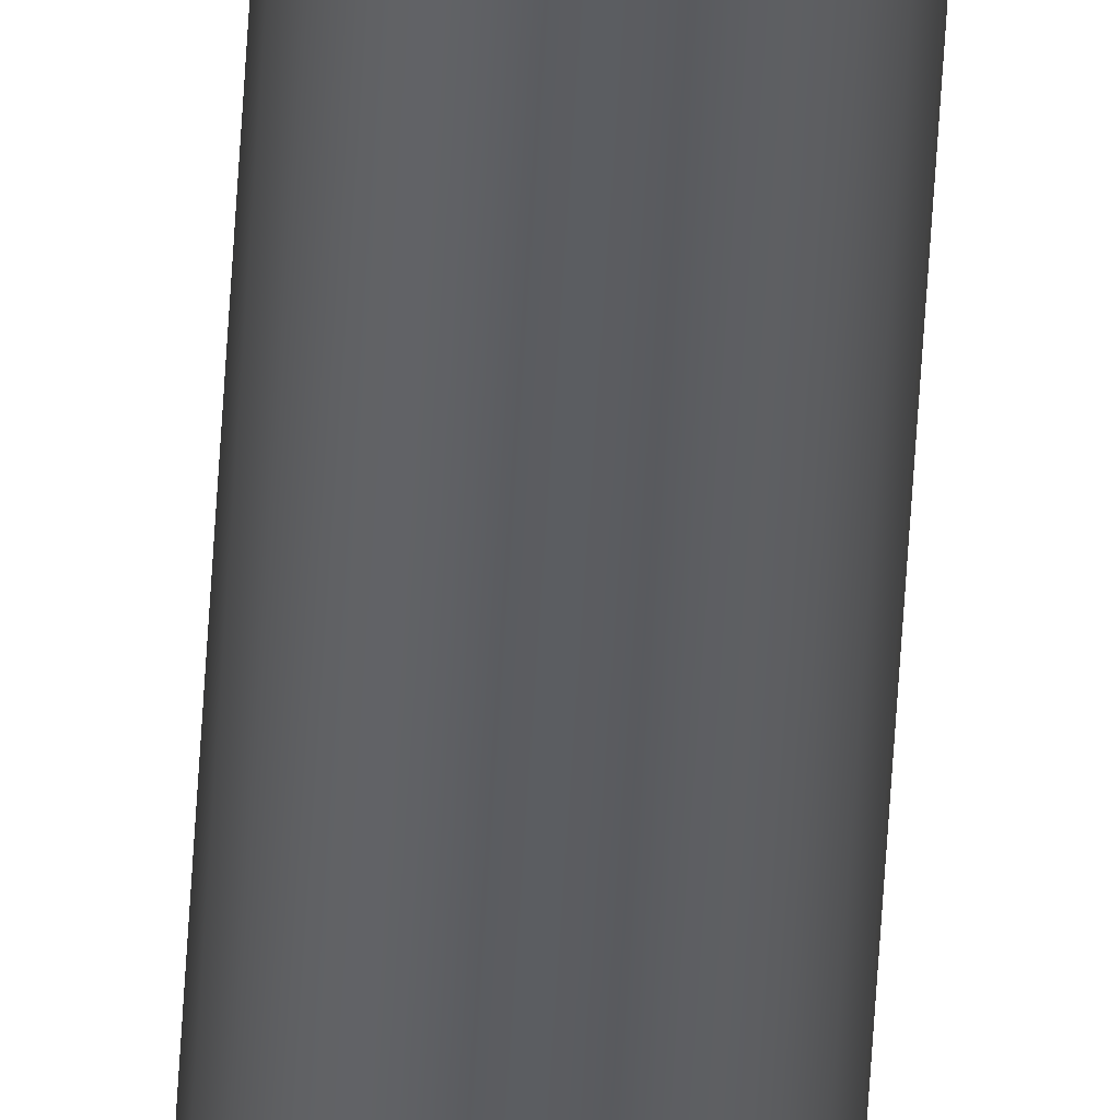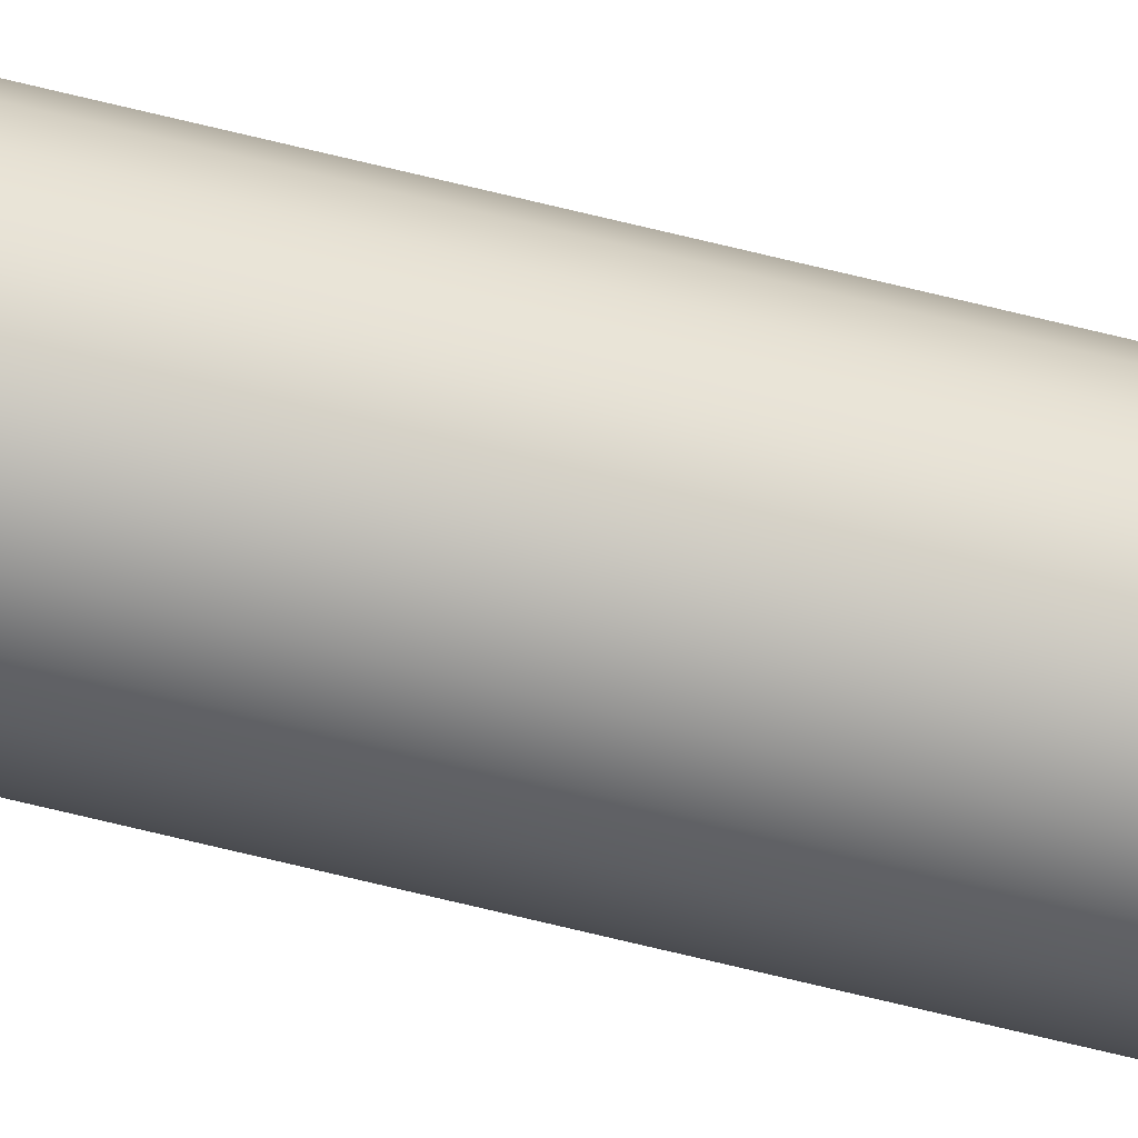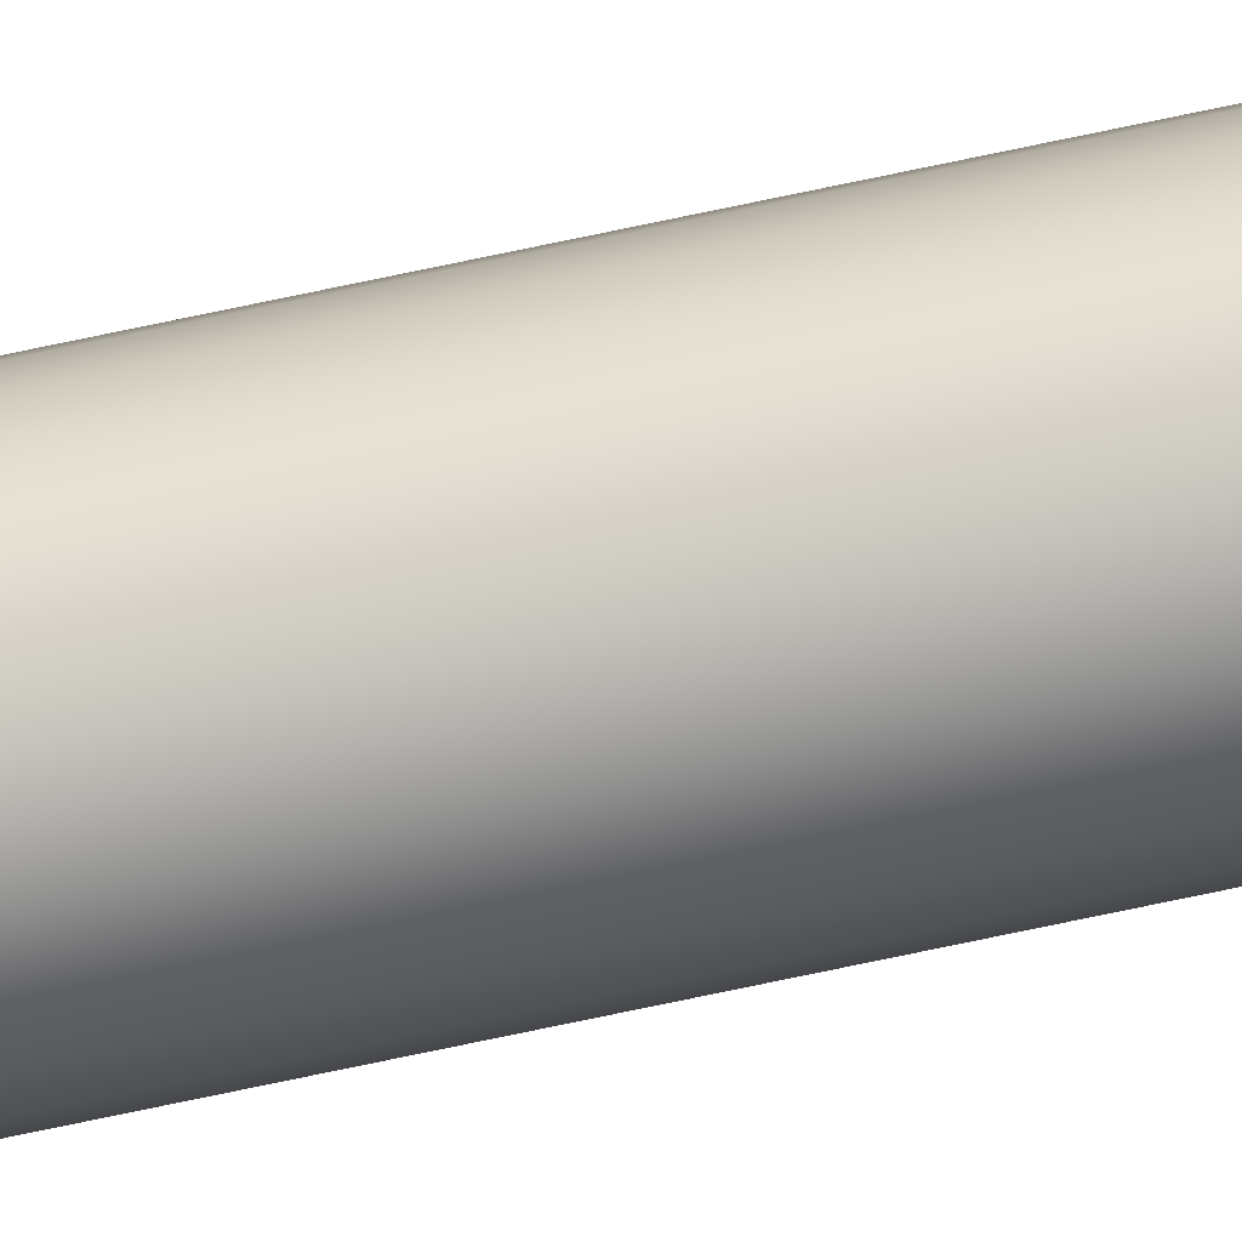
<metadata>
{"format":"obj","ext":"obj","renderer":"f3d","projection":"perspective","resolution":1024,"background":"white","views":[{"elev":-35.5,"azim":177.7,"up":"+Y"},{"elev":-52.1,"azim":-106.3,"up":"+Y"},{"elev":-79.0,"azim":101.7,"up":"+Y"}]}
</metadata>
<code>
o mesh24/mesh24-geometry#mesh24-geometry
v 0.03581 -0.2384 -0.2606
v 0.03581 -0.2393 -0.2606
v 0.03575 -0.2388 -0.2606
v 0.03599 -0.2379 -0.2606
v 0.03599 -0.2397 -0.2606
v 0.03628 -0.2375 -0.2606
v 0.03628 -0.2401 -0.2606
v 0.03666 -0.2373 -0.2606
v 0.03599 -0.2379 0.1844
v 0.03581 -0.2384 0.1844
v 0.03666 -0.2404 -0.2606
v 0.03581 -0.2393 0.1844
v 0.0371 -0.2371 -0.2606
v 0.03628 -0.2375 0.1844
v 0.03575 -0.2388 0.1844
v 0.0371 -0.2406 -0.2606
v 0.03599 -0.2397 0.1844
v 0.03628 -0.2401 0.1844
v 0.03666 -0.2373 0.1844
v 0.03757 -0.237 -0.2606
v 0.03757 -0.2406 -0.2606
v 0.0371 -0.2406 0.1844
v 0.03757 -0.2406 0.1844
v 0.03666 -0.2404 0.1844
v 0.03804 -0.2371 -0.2606
v 0.0371 -0.2371 0.1844
v 0.03757 -0.237 0.1844
v 0.03804 -0.2371 0.1844
v 0.03804 -0.2406 0.1844
v 0.03804 -0.2406 -0.2606
v 0.03848 -0.2404 0.1844
v 0.03848 -0.2373 0.1844
v 0.03848 -0.2373 -0.2606
v 0.03848 -0.2404 -0.2606
v 0.03885 -0.2375 -0.2606
v 0.03885 -0.2401 -0.2606
v 0.03914 -0.2379 -0.2606
v 0.03885 -0.2401 0.1844
v 0.03914 -0.2397 0.1844
v 0.03885 -0.2375 0.1844
v 0.03914 -0.2397 -0.2606
v 0.03932 -0.2384 -0.2606
v 0.03932 -0.2393 -0.2606
v 0.03914 -0.2379 0.1844
v 0.03932 -0.2393 0.1844
v 0.03932 -0.2384 0.1844
v 0.03938 -0.2388 -0.2606
v 0.03938 -0.2388 0.1844
f 1 2 3
f 2 1 4
f 2 4 5
f 5 4 6
f 5 6 7
f 7 6 8
f 3 2 1
f 4 1 2
f 4 9 1
f 1 10 3
f 7 8 11
f 7 6 5
f 2 12 5
f 11 8 13
f 6 4 5
f 8 6 7
f 1 9 4
f 4 14 6
f 6 14 4
f 14 8 6
f 6 8 14
f 5 4 2
f 2 15 3
f 3 15 2
f 5 12 2
f 14 4 9
f 9 4 14
f 10 1 9
f 10 3 15
f 3 10 1
f 15 3 10
f 11 13 16
f 11 8 7
f 13 8 11
f 15 2 12
f 12 2 15
f 12 5 17
f 17 5 12
f 17 7 18
f 7 17 5
f 18 7 17
f 5 17 7
f 9 1 10
f 8 14 19
f 19 14 8
f 12 10 15
f 10 17 9
f 9 18 14
f 15 10 12
f 9 17 10
f 14 18 9
f 16 20 21
f 16 13 11
f 21 20 16
f 22 11 16
f 16 11 22
f 23 16 21
f 21 16 23
f 16 13 20
f 20 13 16
f 24 7 11
f 11 7 24
f 21 20 25
f 19 13 8
f 8 13 19
f 26 20 13
f 13 20 26
f 10 12 17
f 17 12 10
f 14 24 19
f 19 22 26
f 26 23 27
f 19 24 14
f 26 22 19
f 13 19 26
f 26 19 13
f 27 23 26
f 28 29 27
f 20 26 27
f 27 26 20
f 28 20 27
f 9 17 18
f 18 17 9
f 14 18 24
f 24 18 14
f 21 25 30
f 25 20 21
f 11 22 24
f 24 22 11
f 16 23 22
f 22 23 16
f 30 23 21
f 21 23 30
f 7 24 18
f 18 24 7
f 27 20 28
f 19 24 22
f 26 22 23
f 23 22 26
f 27 23 29
f 22 24 19
f 28 29 31
f 28 31 32
f 31 29 28
f 32 31 28
f 29 23 27
f 20 28 25
f 25 28 20
f 30 33 34
f 30 25 21
f 34 33 30
f 34 29 30
f 30 29 34
f 30 25 33
f 34 33 35
f 36 35 37
f 33 25 30
f 35 33 34
f 23 30 29
f 29 30 23
f 32 25 28
f 28 25 32
f 27 29 28
f 29 34 31
f 31 34 29
f 31 36 38
f 38 36 31
f 36 39 38
f 32 31 38
f 32 38 40
f 38 31 32
f 38 39 36
f 39 38 40
f 33 32 25
f 34 35 36
f 36 37 41
f 41 37 42
f 41 42 43
f 36 35 34
f 37 35 36
f 41 37 36
f 42 37 41
f 33 40 35
f 35 40 33
f 25 32 33
f 34 31 36
f 36 31 34
f 39 36 41
f 41 36 39
f 40 33 32
f 32 33 40
f 40 39 44
f 44 45 46
f 40 38 32
f 44 39 40
f 40 38 39
f 44 39 45
f 45 39 44
f 43 41 45
f 43 42 47
f 44 42 37
f 37 42 44
f 40 37 35
f 35 37 40
f 43 42 41
f 47 42 43
f 45 41 43
f 48 43 47
f 47 43 48
f 37 40 44
f 44 40 37
f 41 45 39
f 39 45 41
f 46 45 48
f 46 45 44
f 48 45 46
f 47 46 48
f 48 46 47
f 42 44 46
f 43 48 45
f 45 48 43
f 46 44 42
f 46 47 42
f 42 47 46

</code>
